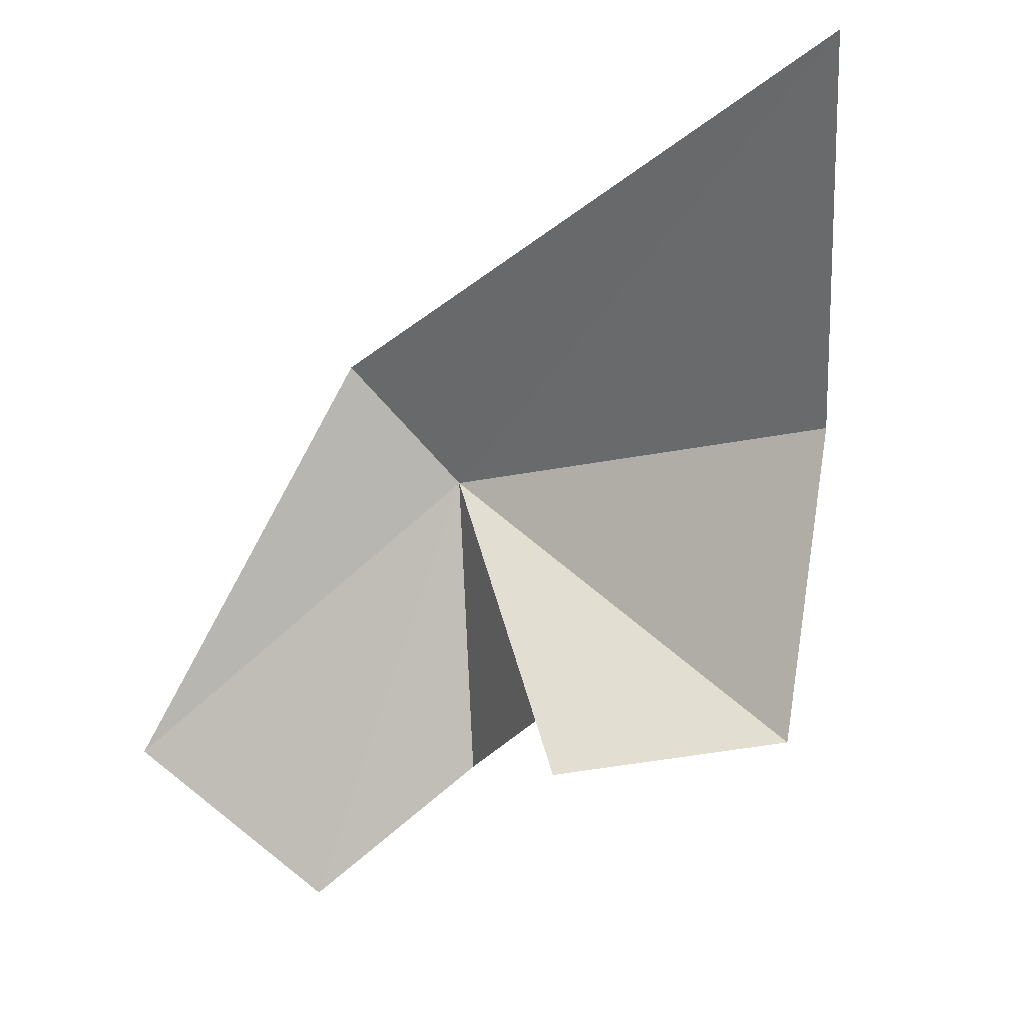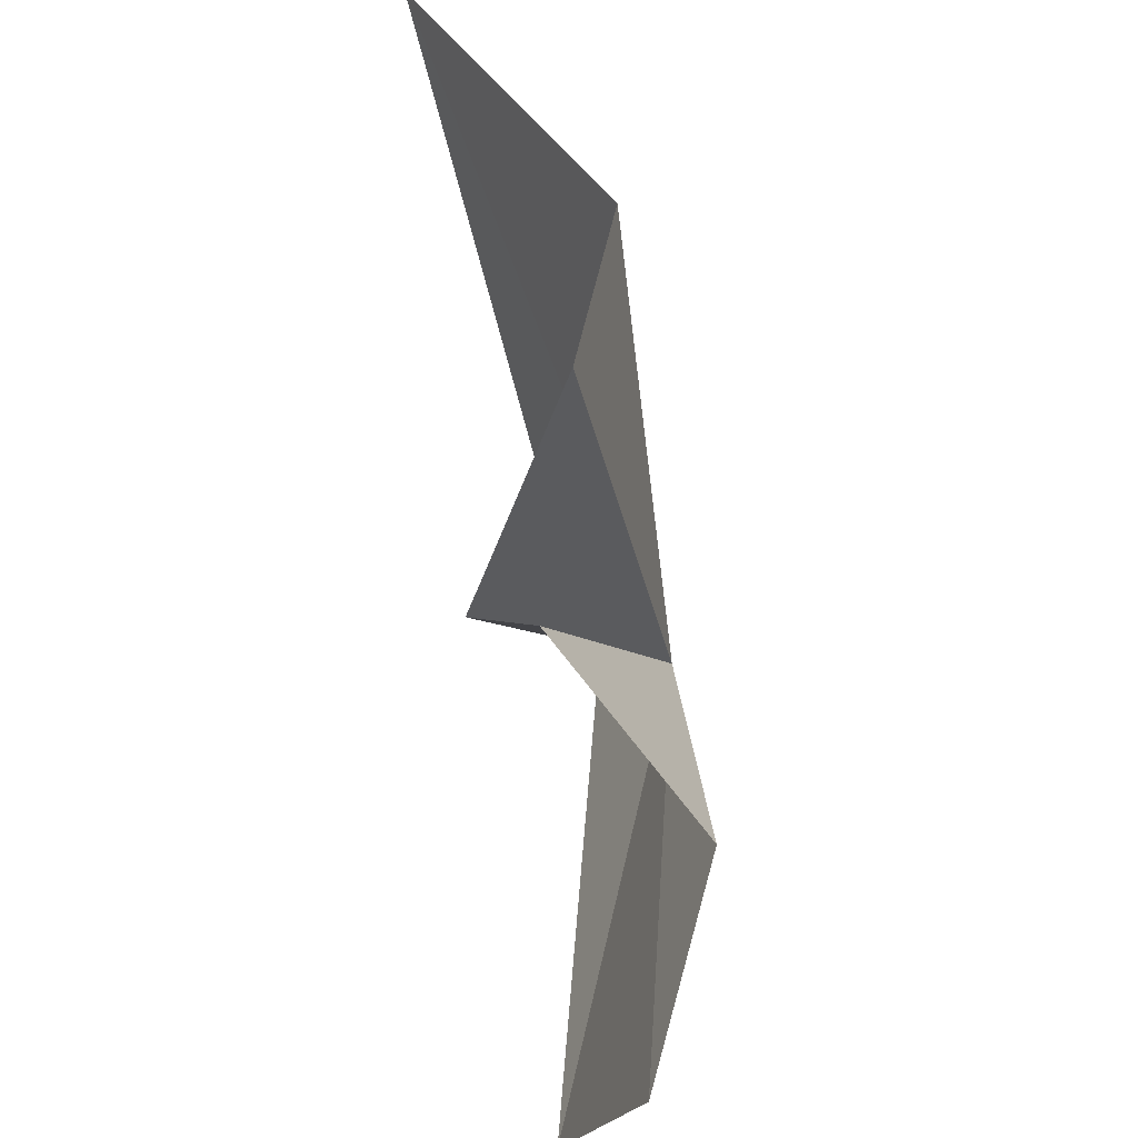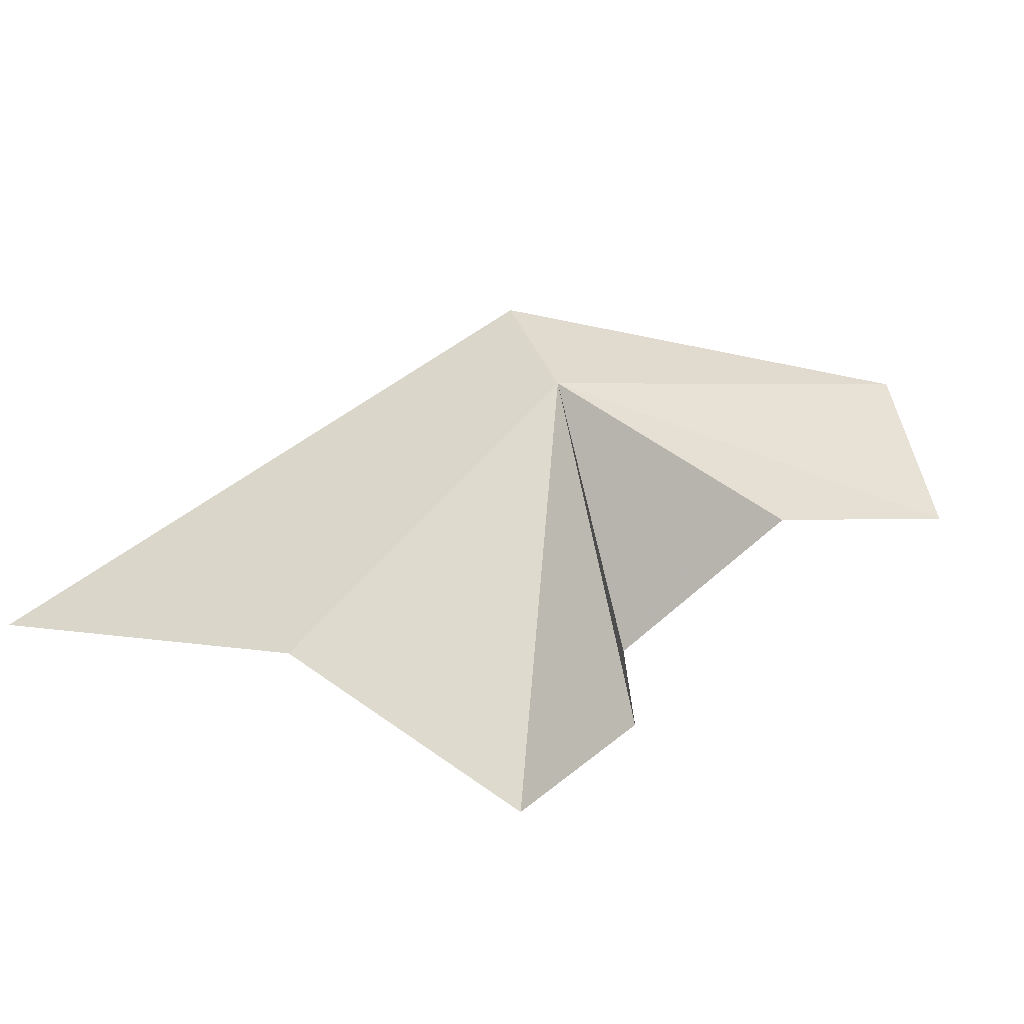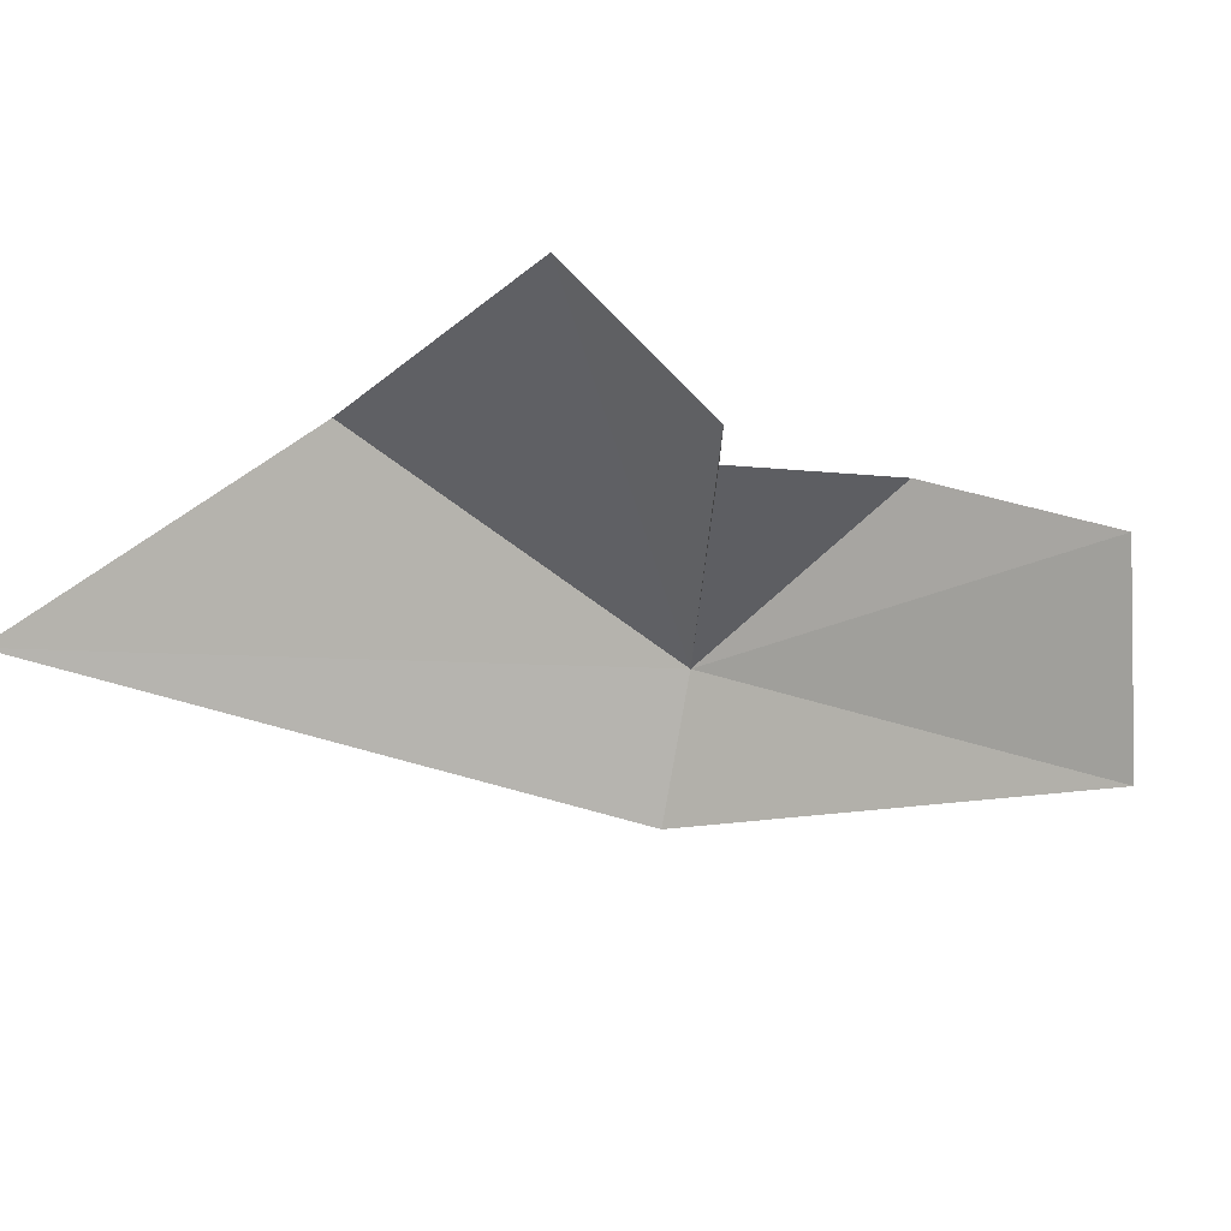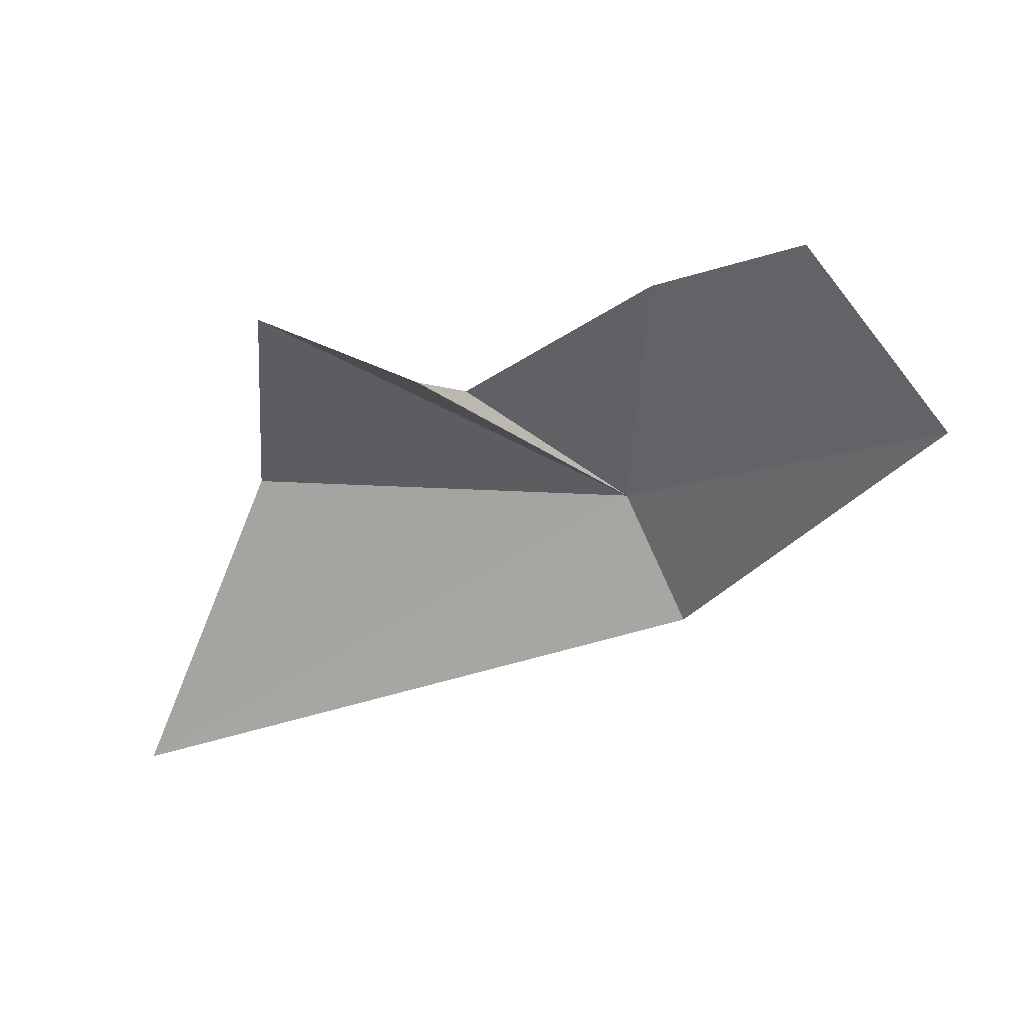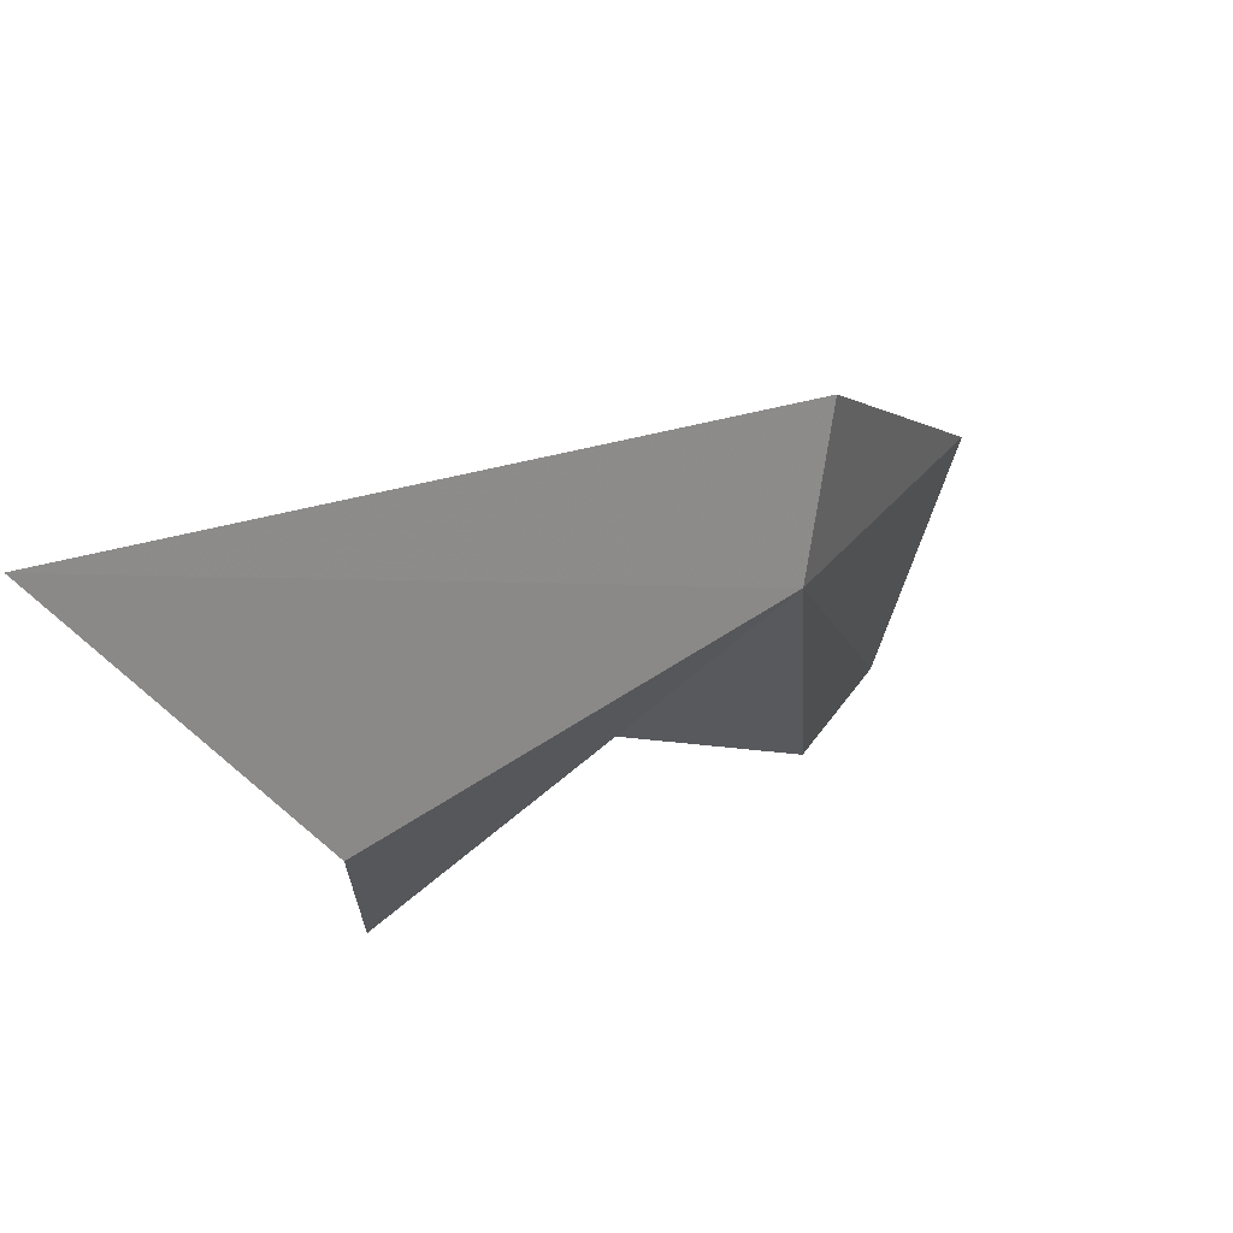
<metadata>
{"format":"obj","ext":"obj","renderer":"f3d","projection":"perspective","resolution":1024,"background":"white","views":[{"elev":-2.2,"azim":-137.1,"up":"+Y"},{"elev":-61.9,"azim":-76.9,"up":"+Y"},{"elev":70.9,"azim":-53.8,"up":"+Z"},{"elev":-51.9,"azim":-43.2,"up":"+Z"},{"elev":-43.8,"azim":-2.1,"up":"+Z"},{"elev":64.3,"azim":-28.9,"up":"+Y"}]}
</metadata>
<code>
v 149.7 12.38 5.224
v 142.6 13 5.976
v 140.3 18.26 3.192
v 150.8 14.34 3.82
v 142.8 8.244 5.276
v 149.7 7.532 5.648
v 152 5.332 4.164
v 154.5 7.74 2.332
v 145.7 7.724 3.196
v 146.5 8.612 3.968
f 1 3 2
f 1 4 3
f 1 2 5
f 1 6 7
f 1 7 8
f 1 8 4
f 1 5 9
f 1 9 10
f 1 10 6

</code>
